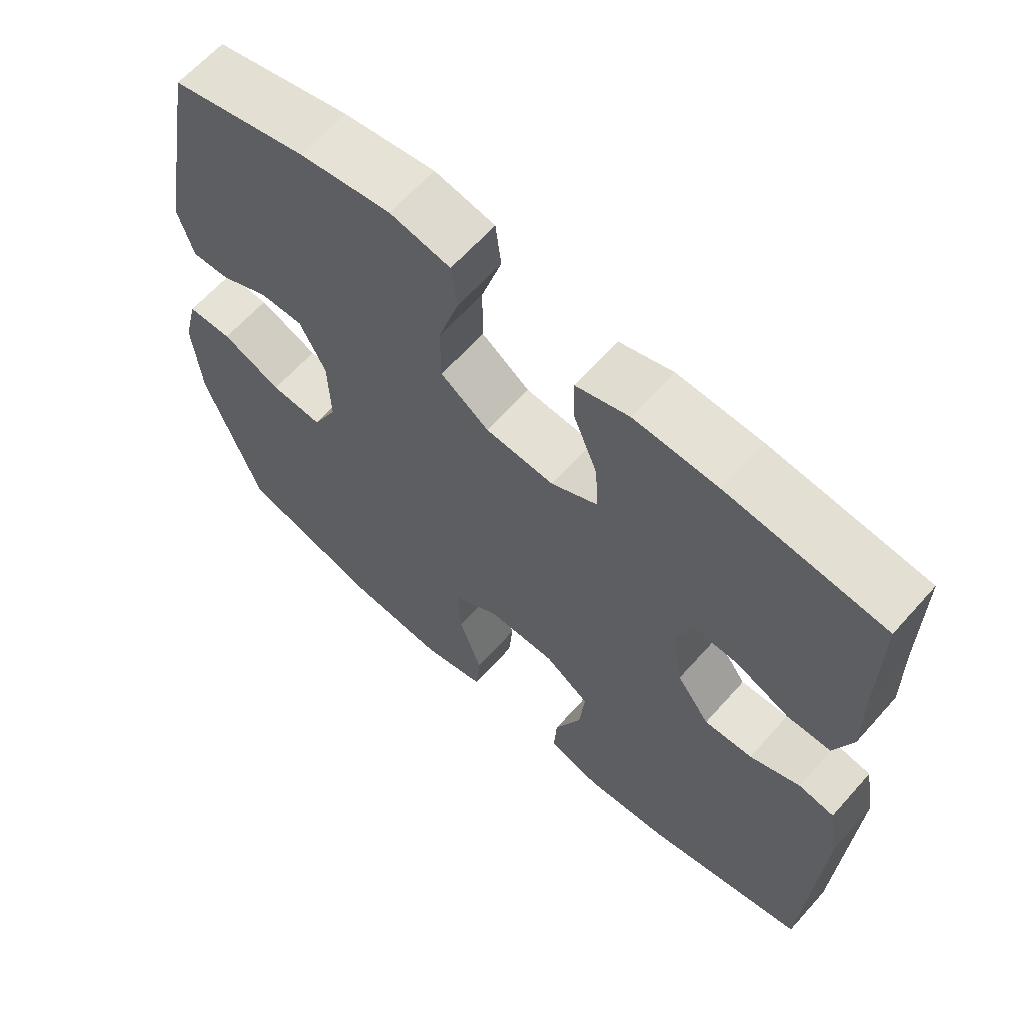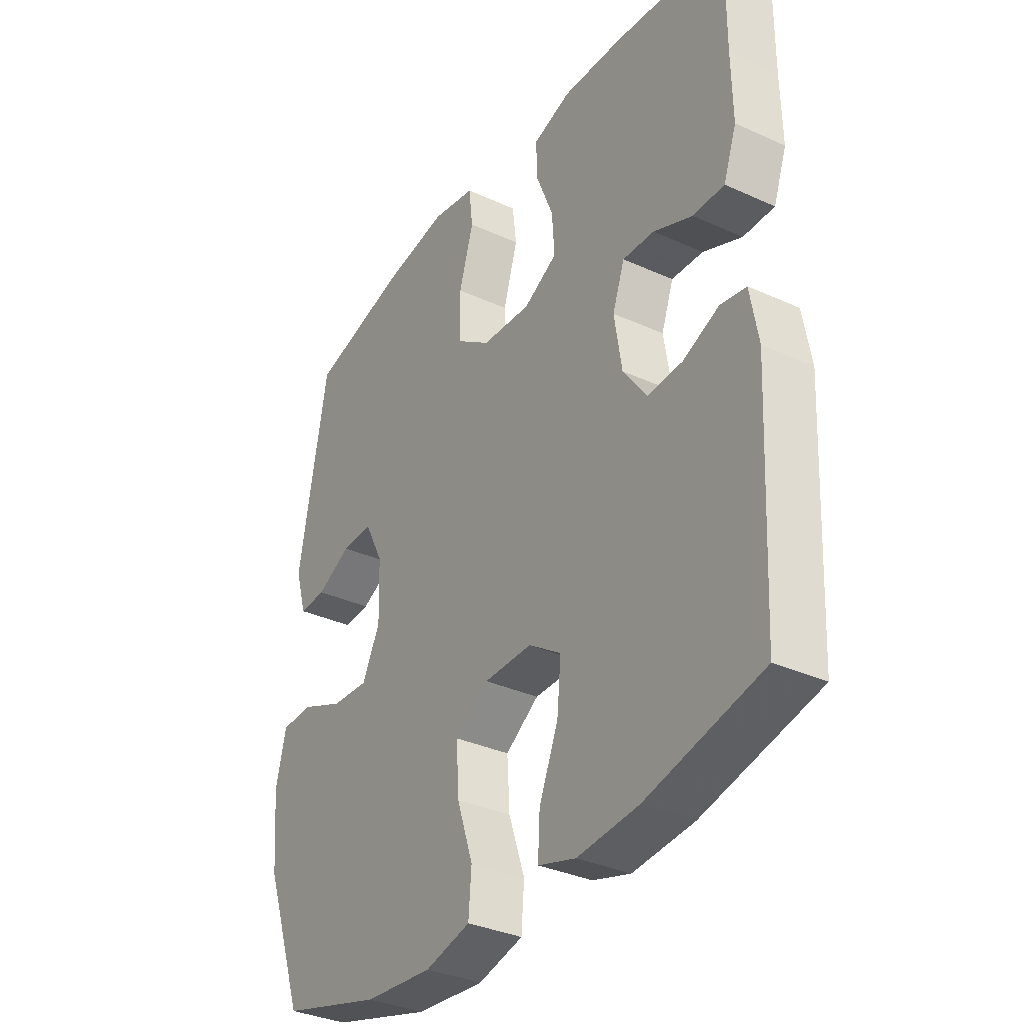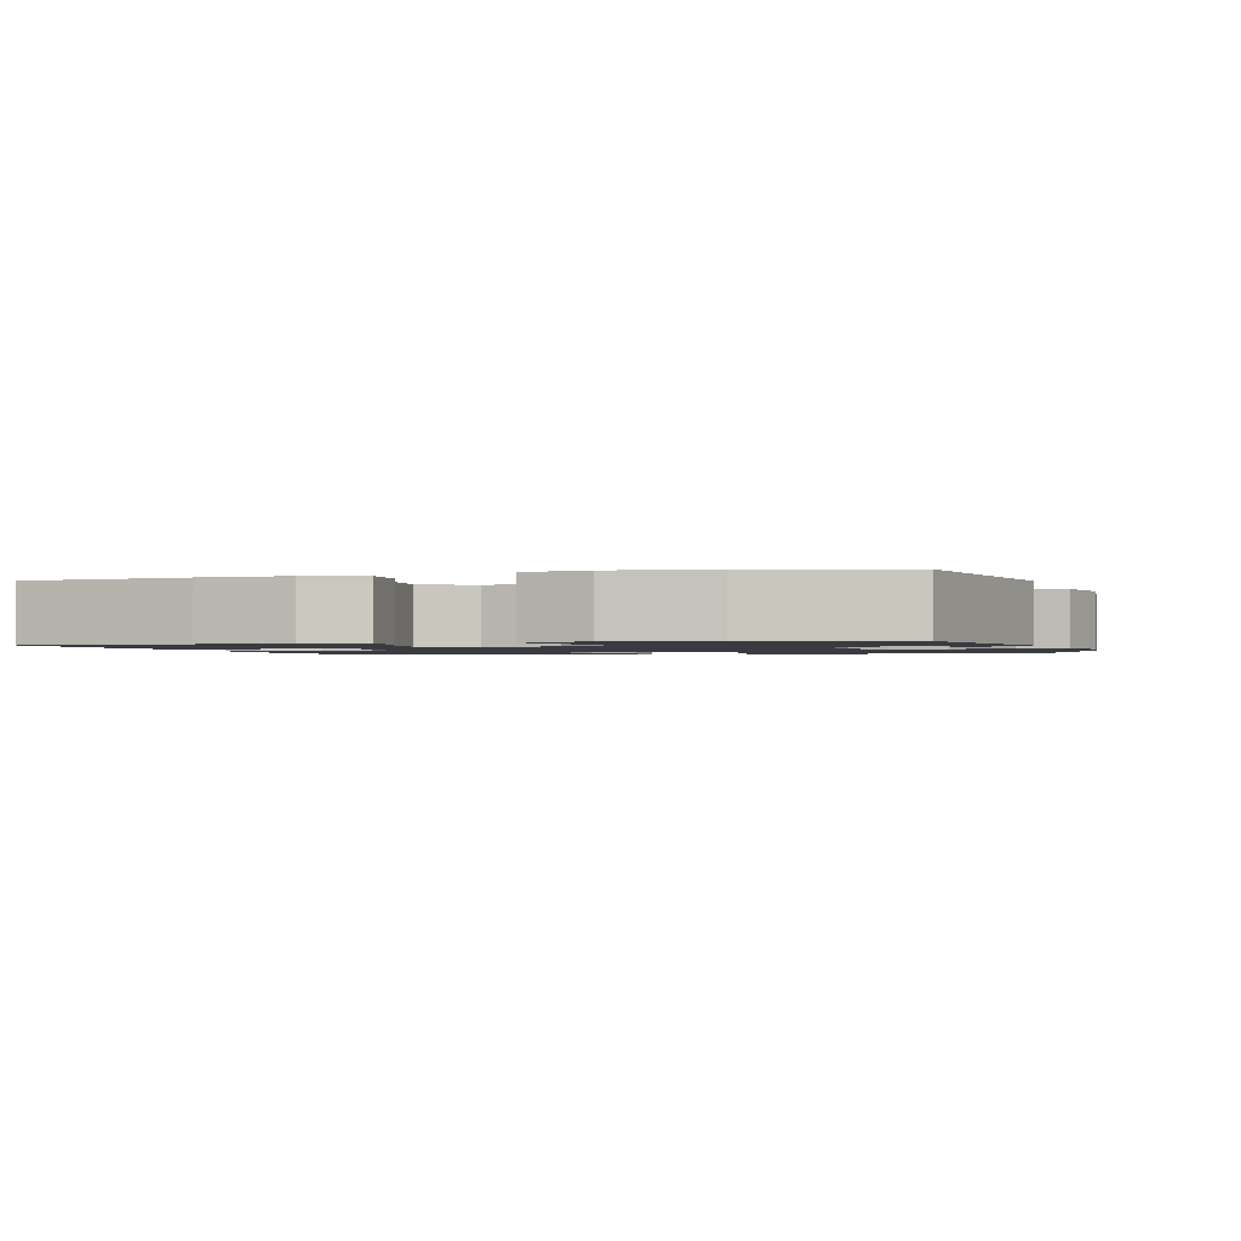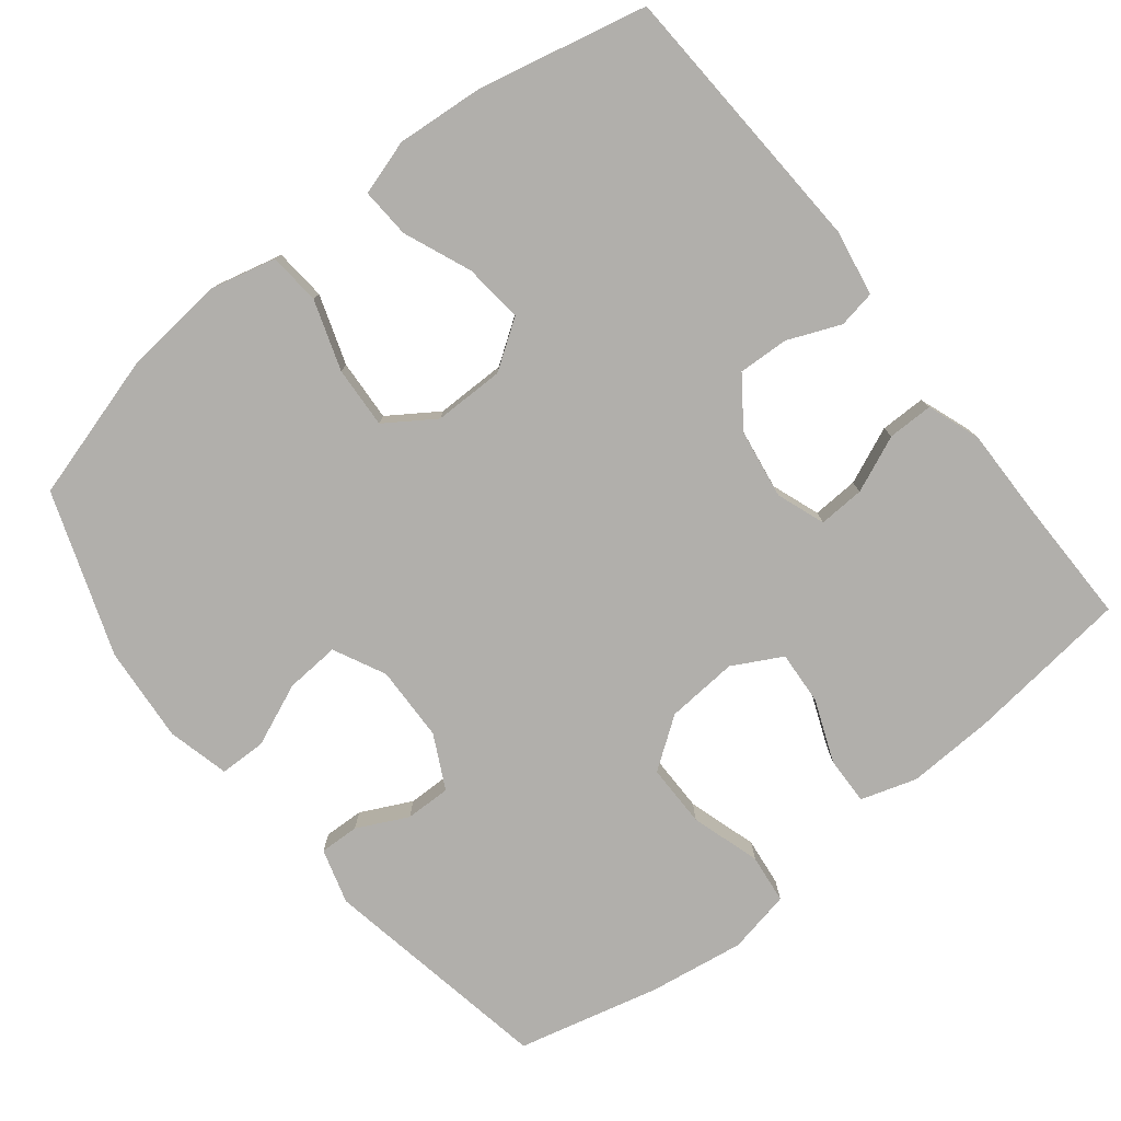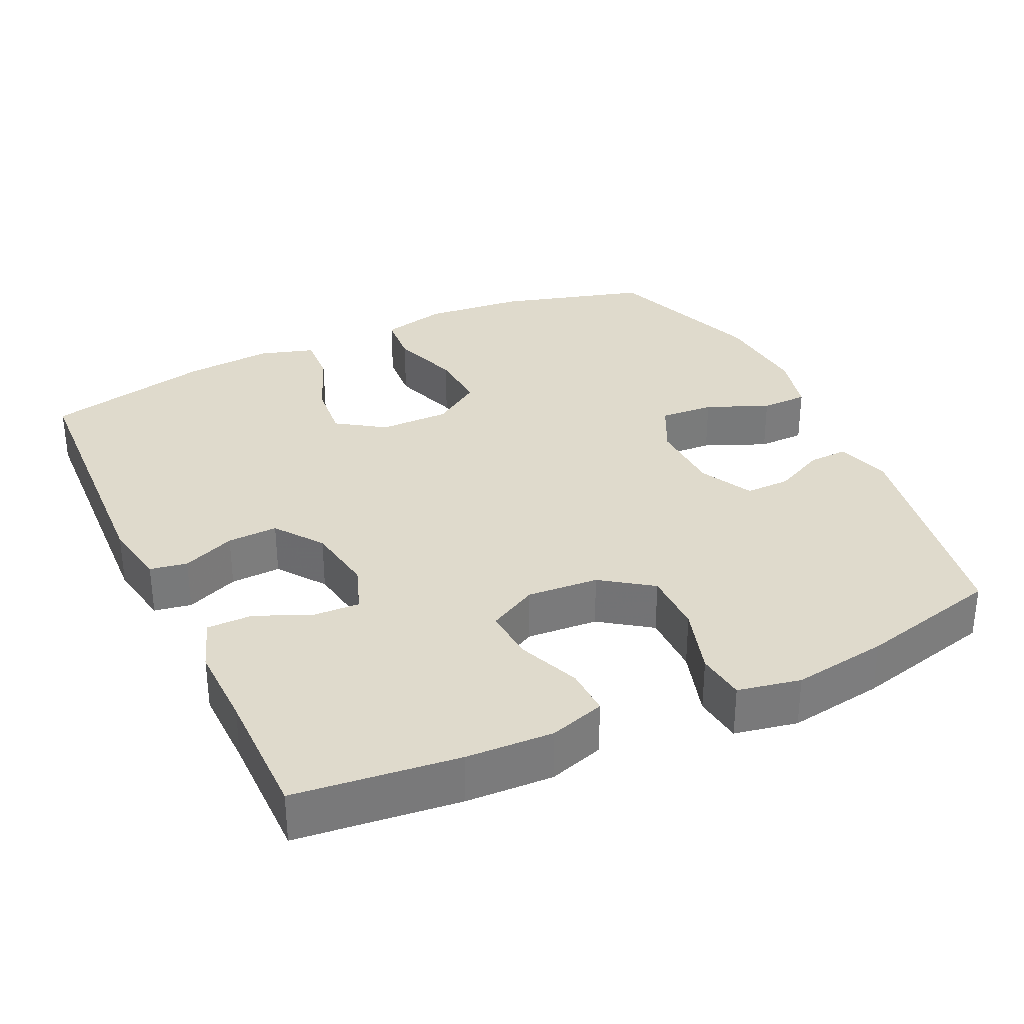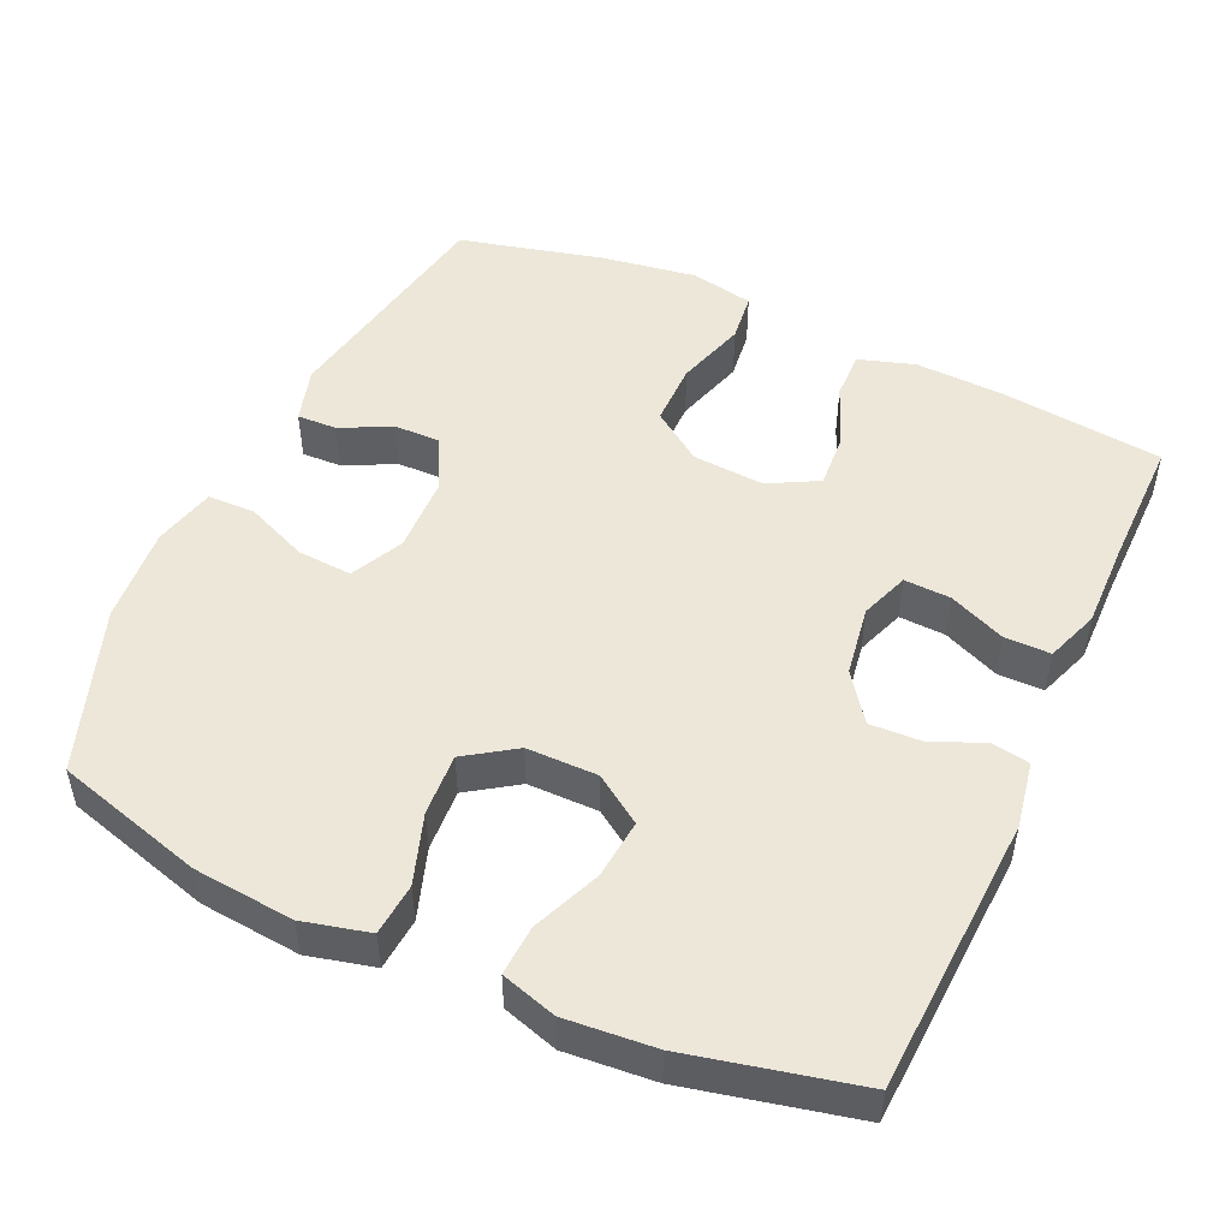
<metadata>
{"format":"obj","ext":"obj","renderer":"f3d","projection":"perspective","resolution":1024,"background":"white","views":[{"elev":63.7,"azim":-138.3,"up":"+Z"},{"elev":-34.2,"azim":-121.6,"up":"+Z"},{"elev":-1.4,"azim":16.4,"up":"+Y"},{"elev":-78.3,"azim":-141.5,"up":"+Y"},{"elev":32.5,"azim":-25.3,"up":"+Y"},{"elev":49.8,"azim":-155.5,"up":"+Y"}]}
</metadata>
<code>
v -0.5 0.07 -0.5
v -0.519 0.07 -0.123
v -0.503 0.07 -0.033
v -0.452 0.07 -0.024
v -0.38 0.07 -0.054
v -0.311 0.07 -0.057
v -0.264 0.07 0.008
v -0.249 0.07 0.103
v -0.273 0.07 0.169
v -0.336 0.07 0.166
v -0.413 0.07 0.133
v -0.475 0.07 0.133
v -0.501 0.07 0.205
v -0.499 0.07 0.32
v -0.5 0.07 0.5
v -0.277 0.07 0.525
v -0.158 0.07 0.53
v -0.082 0.07 0.506
v -0.084 0.07 0.441
v -0.118 0.07 0.356
v -0.123 0.07 0.283
v -0.056 0.07 0.247
v 0.042 0.07 0.254
v 0.111 0.07 0.303
v 0.111 0.07 0.389
v 0.082 0.07 0.484
v 0.09 0.07 0.551
v 0.176 0.07 0.568
v 0.306 0.07 0.548
v 0.5 0.07 0.5
v 0.558 0.07 0.183
v 0.536 0.07 0.108
v 0.482 0.07 0.11
v 0.413 0.07 0.144
v 0.351 0.07 0.145
v 0.314 0.07 0.072
v 0.311 0.07 -0.031
v 0.346 0.07 -0.102
v 0.42 0.07 -0.097
v 0.505 0.07 -0.061
v 0.569 0.07 -0.062
v 0.59 0.07 -0.147
v 0.579 0.07 -0.278
v 0.5 0.07 -0.5
v 0.298 0.07 -0.558
v 0.162 0.07 -0.571
v 0.072 0.07 -0.549
v 0.066 0.07 -0.478
v 0.098 0.07 -0.383
v 0.103 0.07 -0.299
v 0.036 0.07 -0.254
v -0.06 0.07 -0.254
v -0.125 0.07 -0.298
v -0.117 0.07 -0.379
v -0.079 0.07 -0.471
v -0.075 0.07 -0.539
v -0.15 0.07 -0.562
v -0.271 0.07 -0.552
v -0.5 0 -0.5
v -0.519 0 -0.123
v -0.503 0 -0.033
v -0.452 0 -0.024
v -0.38 0 -0.054
v -0.311 0 -0.057
v -0.264 0 0.008
v -0.249 0 0.103
v -0.273 0 0.169
v -0.336 0 0.166
v -0.413 0 0.133
v -0.475 0 0.133
v -0.501 0 0.205
v -0.499 0 0.32
v -0.5 0 0.5
v -0.277 0 0.525
v -0.158 0 0.53
v -0.082 0 0.506
v -0.084 0 0.441
v -0.118 0 0.356
v -0.123 0 0.283
v -0.056 0 0.247
v 0.042 0 0.254
v 0.111 0 0.303
v 0.111 0 0.389
v 0.082 0 0.484
v 0.09 0 0.551
v 0.176 0 0.568
v 0.306 0 0.548
v 0.5 0 0.5
v 0.558 0 0.183
v 0.536 0 0.108
v 0.482 0 0.11
v 0.413 0 0.144
v 0.351 0 0.145
v 0.314 0 0.072
v 0.311 0 -0.031
v 0.346 0 -0.102
v 0.42 0 -0.097
v 0.505 0 -0.061
v 0.569 0 -0.062
v 0.59 0 -0.147
v 0.579 0 -0.278
v 0.5 0 -0.5
v 0.298 0 -0.558
v 0.162 0 -0.571
v 0.072 0 -0.549
v 0.066 0 -0.478
v 0.098 0 -0.383
v 0.103 0 -0.299
v 0.036 0 -0.254
v -0.06 0 -0.254
v -0.125 0 -0.298
v -0.117 0 -0.379
v -0.079 0 -0.471
v -0.075 0 -0.539
v -0.15 0 -0.562
v -0.271 0 -0.552
f 3 4 5
f 2 3 5
f 1 2 5
f 58 1 5
f 57 58 5
f 56 57 5
f 55 56 5
f 54 55 5
f 53 54 5 6
f 52 53 6 7
f 51 52 7 8
f 50 51 8 9
f 47 48 49
f 46 47 49
f 45 46 49
f 44 45 49
f 43 44 49
f 42 43 49
f 41 42 49
f 40 41 49
f 39 40 49
f 38 39 49 50
f 37 38 50 9
f 32 33 34
f 31 32 34
f 30 31 34
f 29 30 34
f 28 29 34
f 27 28 34
f 26 27 34
f 25 26 34
f 24 25 34 35
f 23 24 35 36
f 18 19 20
f 17 18 20
f 16 17 20
f 15 16 20
f 14 15 20
f 14 20 21
f 13 14 21
f 12 13 21
f 11 12 21
f 10 11 21
f 9 10 21 22
f 23 36 37
f 22 23 37
f 9 22 37
f 63 62 61
f 63 61 60
f 63 60 59
f 63 59 116
f 63 116 115
f 63 115 114
f 63 114 113
f 63 113 112
f 64 63 112 111
f 65 64 111 110
f 66 65 110 109
f 67 66 109 108
f 107 106 105
f 107 105 104
f 107 104 103
f 107 103 102
f 107 102 101
f 107 101 100
f 107 100 99
f 107 99 98
f 107 98 97
f 108 107 97 96
f 67 108 96 95
f 92 91 90
f 92 90 89
f 92 89 88
f 92 88 87
f 92 87 86
f 92 86 85
f 92 85 84
f 92 84 83
f 93 92 83 82
f 94 93 82 81
f 78 77 76
f 78 76 75
f 78 75 74
f 78 74 73
f 78 73 72
f 79 78 72
f 79 72 71
f 79 71 70
f 79 70 69
f 79 69 68
f 80 79 68 67
f 95 94 81
f 95 81 80
f 95 80 67
f 1 59 60 2
f 2 60 61 3
f 3 61 62 4
f 4 62 63 5
f 5 63 64 6
f 6 64 65 7
f 7 65 66 8
f 8 66 67 9
f 9 67 68 10
f 10 68 69 11
f 11 69 70 12
f 12 70 71 13
f 13 71 72 14
f 14 72 73 15
f 15 73 74 16
f 16 74 75 17
f 17 75 76 18
f 18 76 77 19
f 19 77 78 20
f 20 78 79 21
f 21 79 80 22
f 22 80 81 23
f 23 81 82 24
f 24 82 83 25
f 25 83 84 26
f 26 84 85 27
f 27 85 86 28
f 28 86 87 29
f 29 87 88 30
f 30 88 89 31
f 31 89 90 32
f 32 90 91 33
f 33 91 92 34
f 34 92 93 35
f 35 93 94 36
f 36 94 95 37
f 37 95 96 38
f 38 96 97 39
f 39 97 98 40
f 40 98 99 41
f 41 99 100 42
f 42 100 101 43
f 43 101 102 44
f 44 102 103 45
f 45 103 104 46
f 46 104 105 47
f 47 105 106 48
f 48 106 107 49
f 49 107 108 50
f 50 108 109 51
f 51 109 110 52
f 52 110 111 53
f 53 111 112 54
f 54 112 113 55
f 55 113 114 56
f 56 114 115 57
f 57 115 116 58
f 58 116 59 1

</code>
